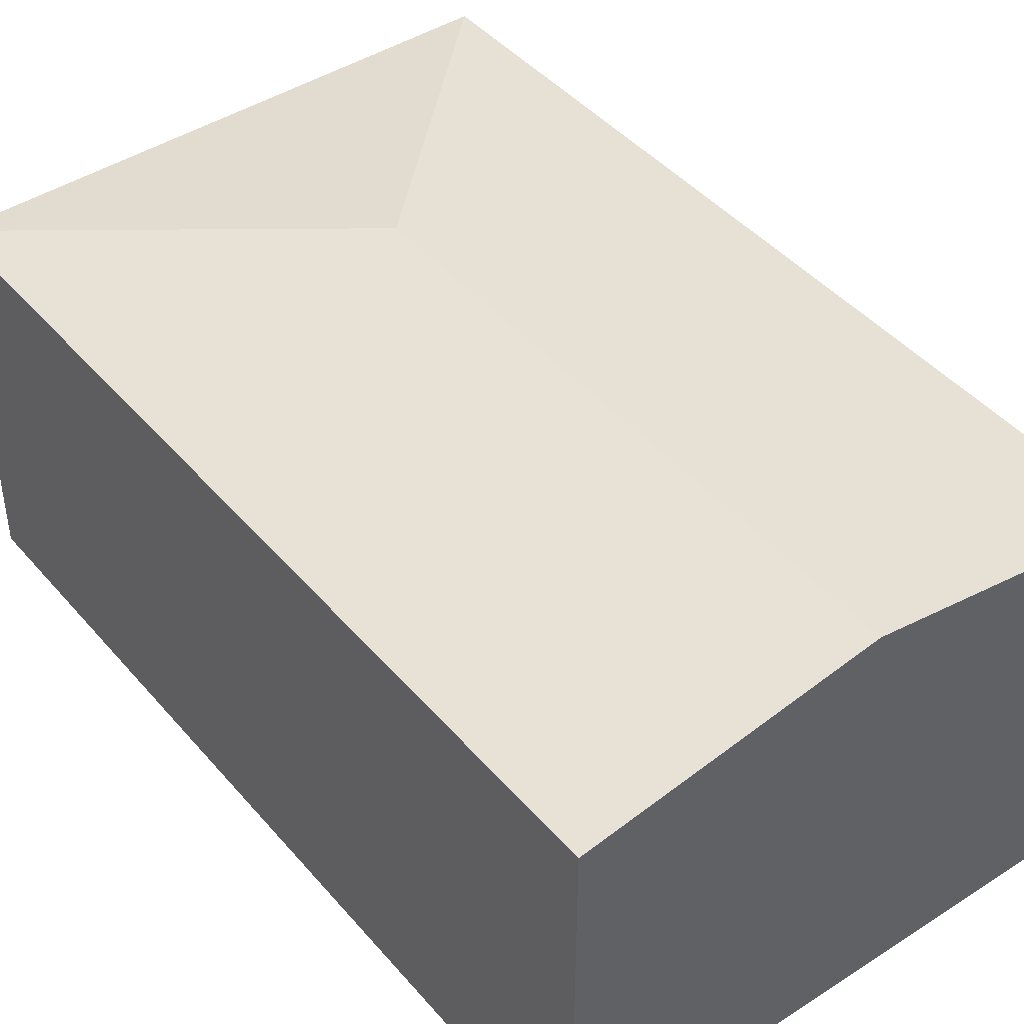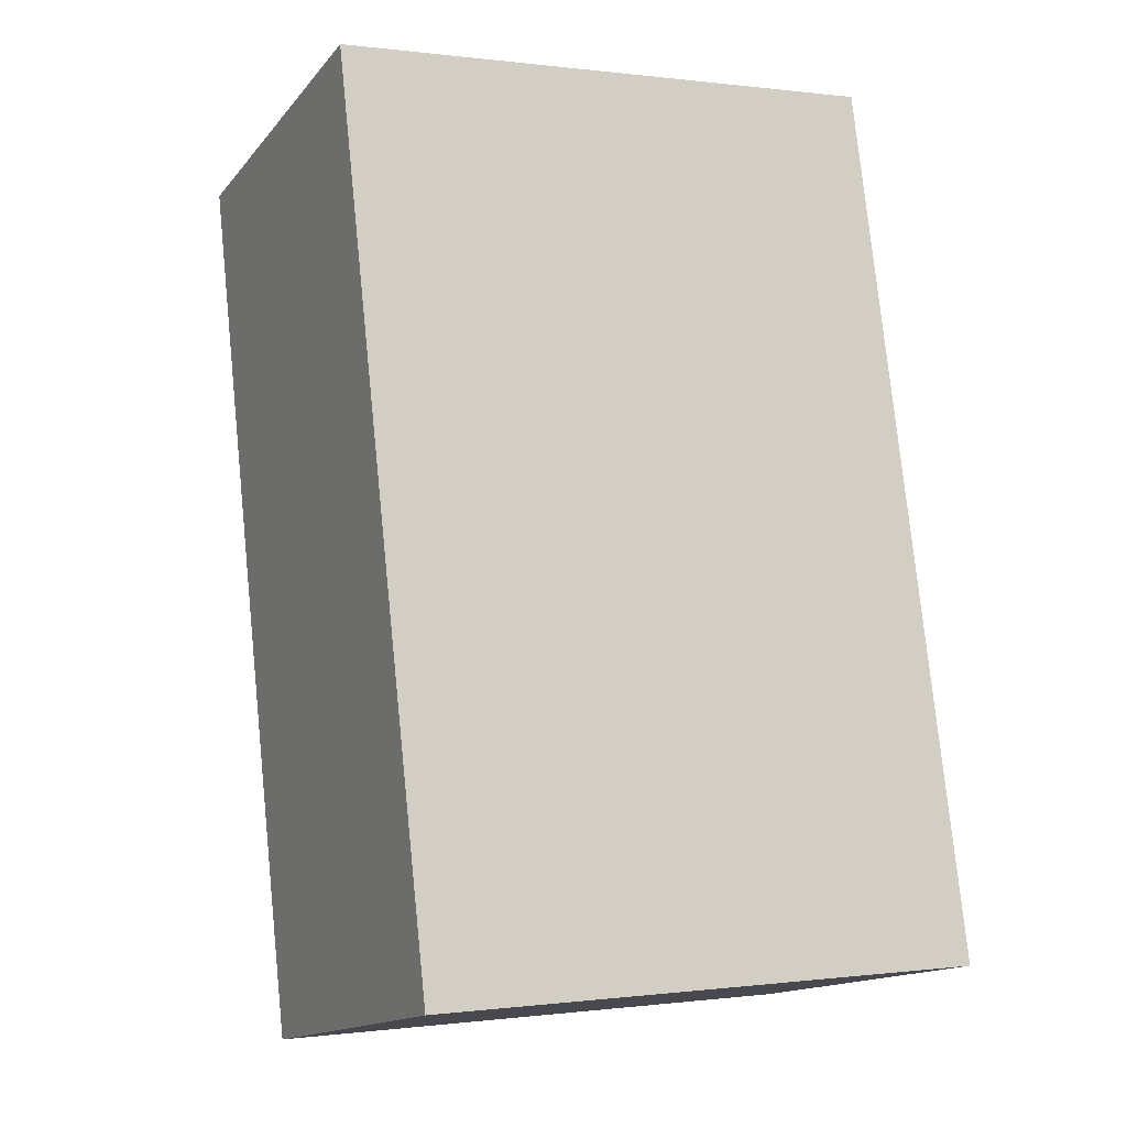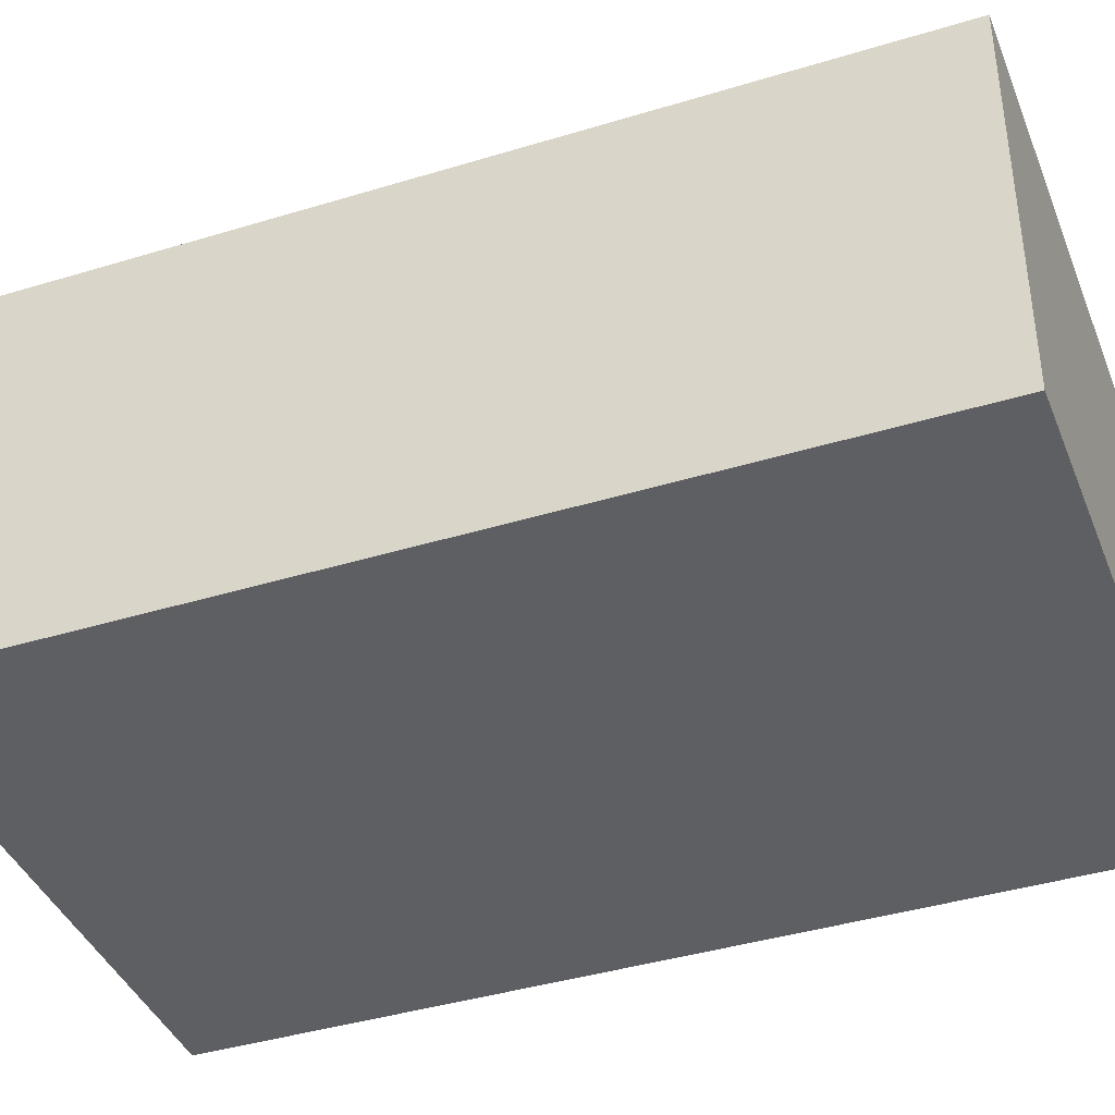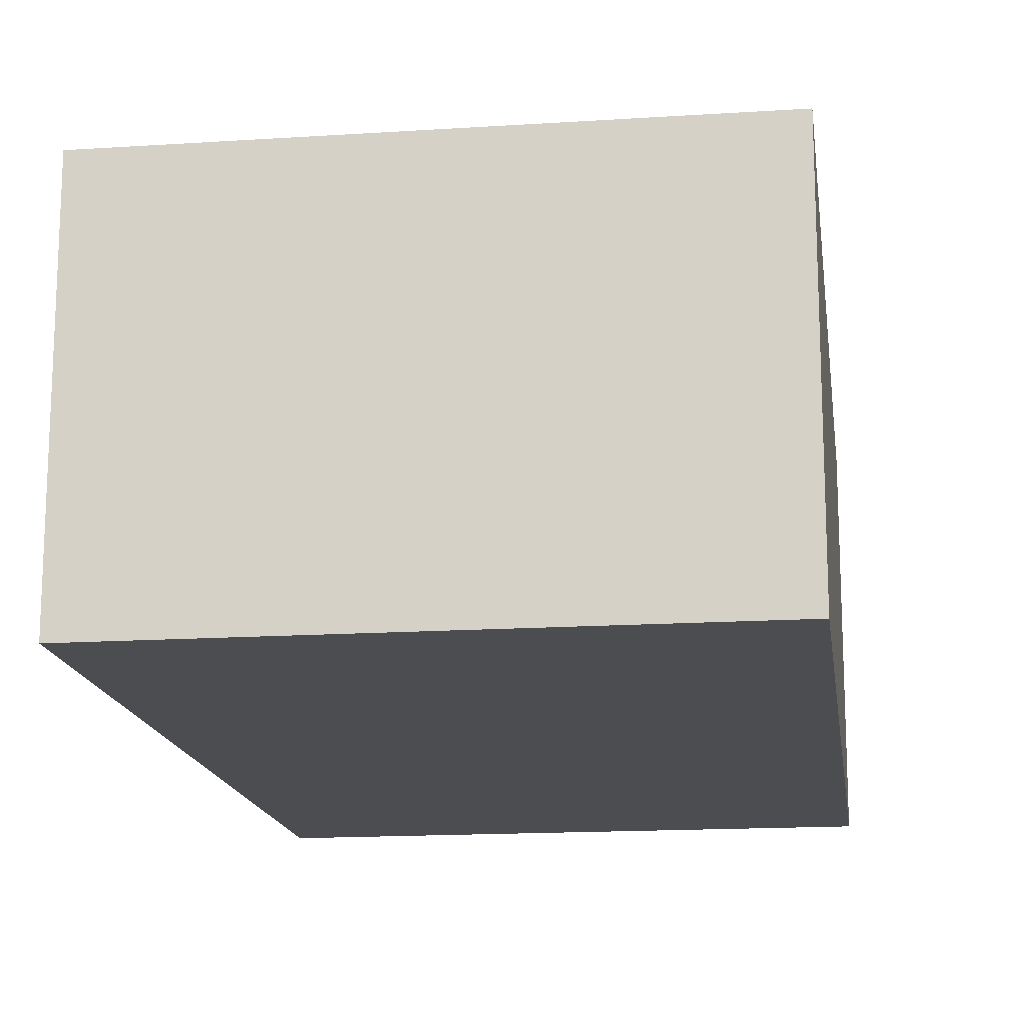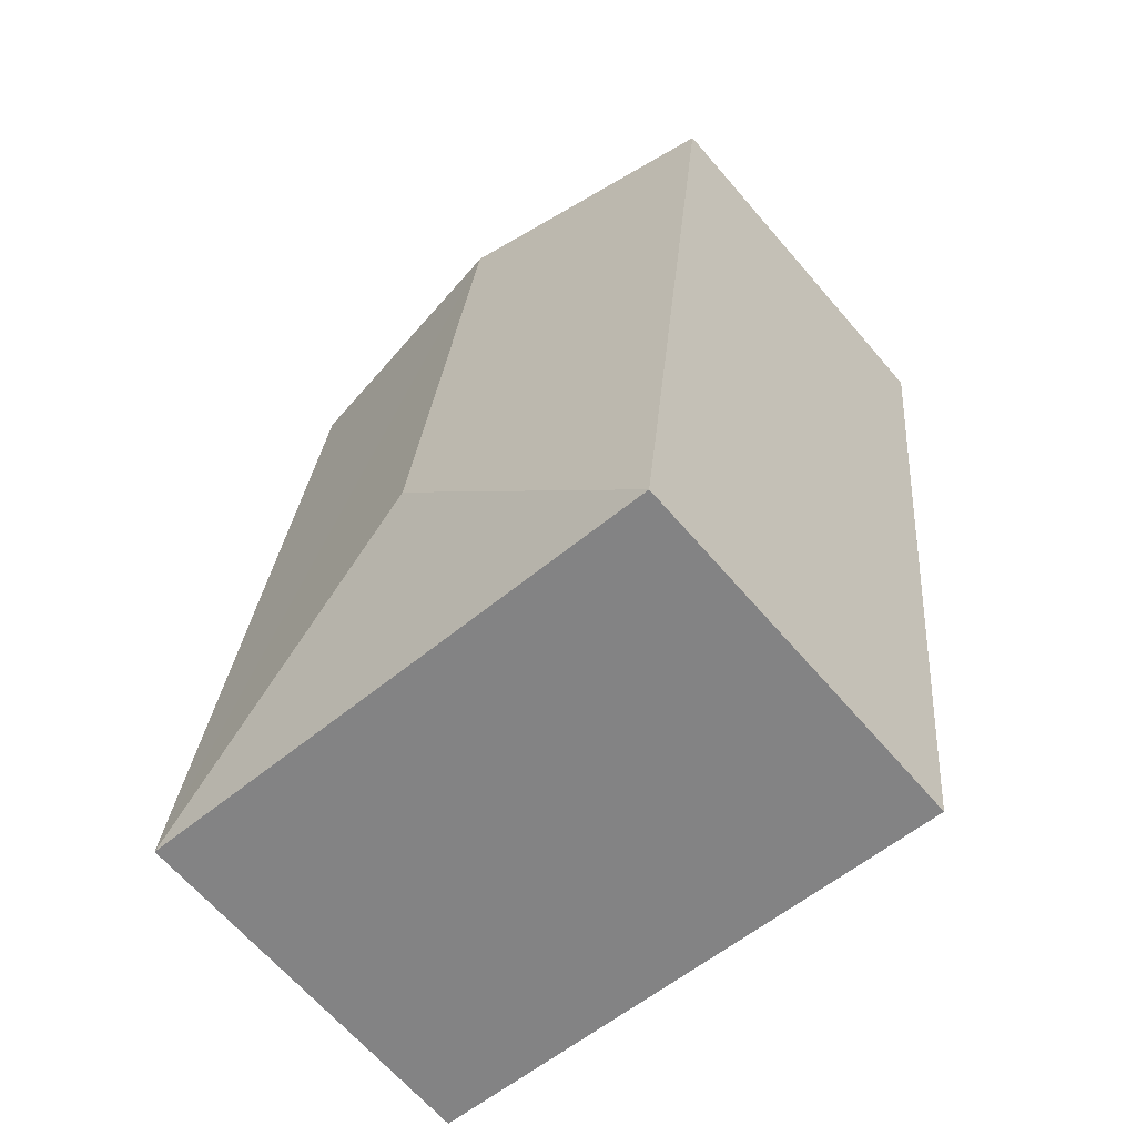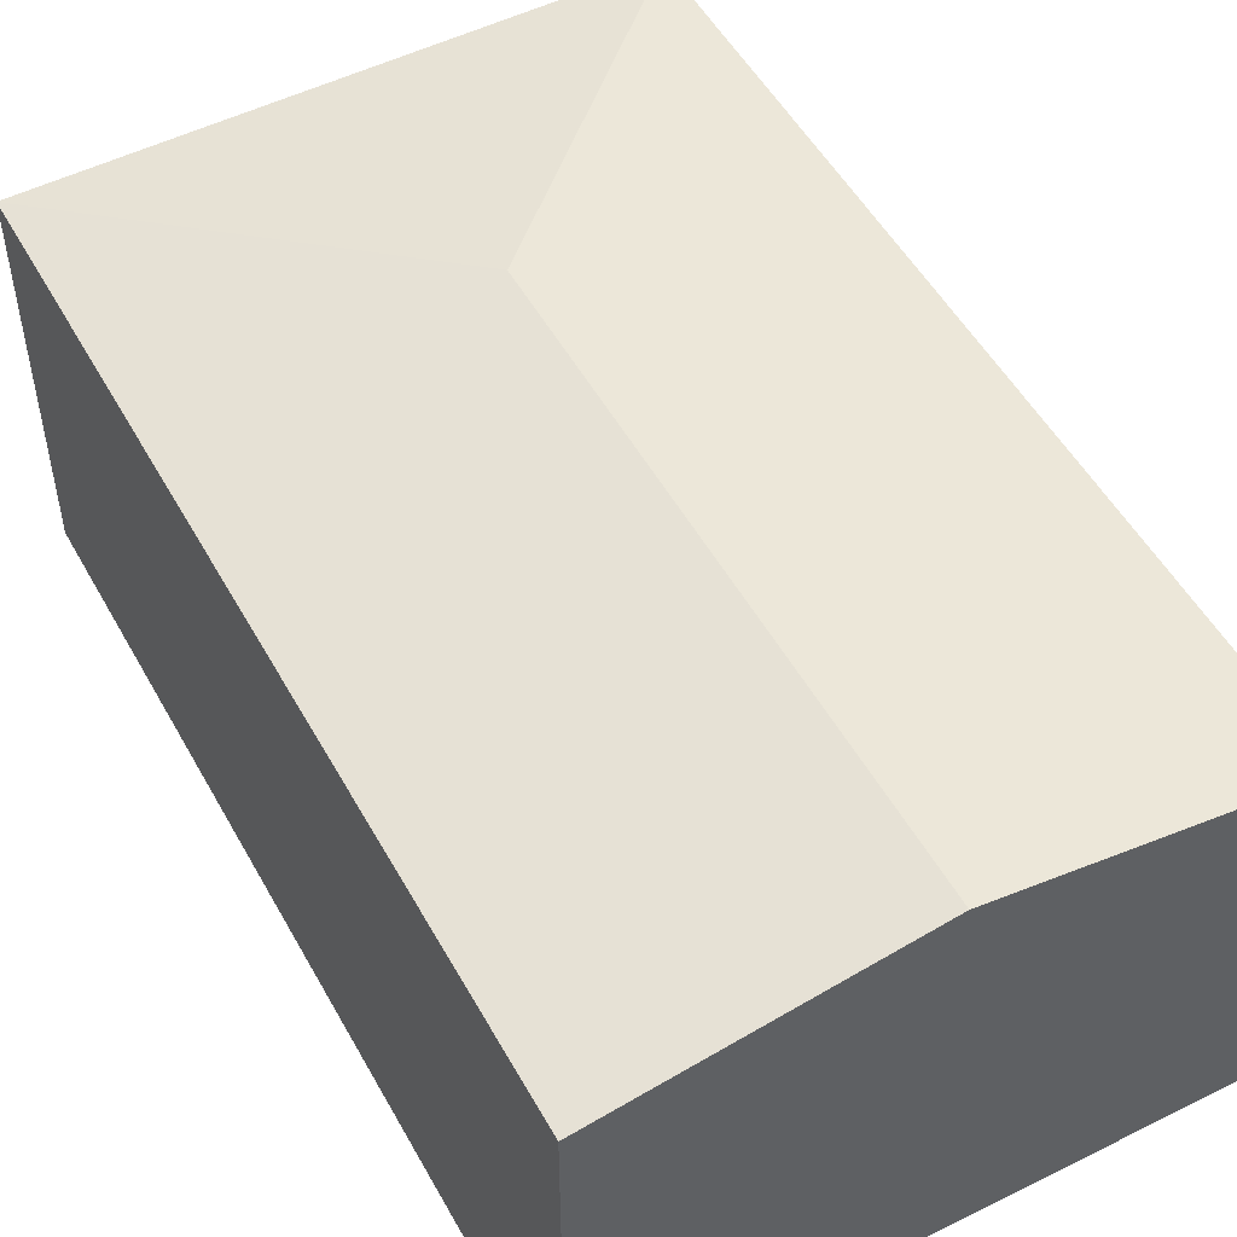
<metadata>
{"format":"obj","ext":"obj","renderer":"f3d","projection":"perspective","resolution":1024,"background":"white","views":[{"elev":43.8,"azim":-43.7,"up":"+Y"},{"elev":-14.9,"azim":-25.1,"up":"+Z"},{"elev":-40.3,"azim":104.2,"up":"+Y"},{"elev":-15.9,"azim":-178.7,"up":"+Y"},{"elev":-66.1,"azim":-139.2,"up":"+Z"},{"elev":51.7,"azim":-34.8,"up":"+Y"}]}
</metadata>
<code>
v  1.973 3.009 0.222
v  0.705 2.696 -6.261
v  0 2.696 1.651e-16
v  2.456 3.009 -4.066
v  4.651 2.696 -5.817
v  3.946 2.696 0.445
v  0 0 0
v  1.973 -1.359e-17 0.222
v  3.946 -2.725e-17 0.445
v  4.651 3.562e-16 -5.817
v  0.705 3.834e-16 -6.261
g defaultobject
f 1 2 3
f 2 1 4
f 5 1 6
f 1 5 4
f 4 5 2
f 7 1 3
f 1 7 6
f 6 7 8
f 6 8 9
f 9 5 6
f 5 9 10
f 10 2 5
f 2 10 11
f 11 3 2
f 3 11 7
f 8 10 9
f 10 8 7
f 10 7 11

</code>
